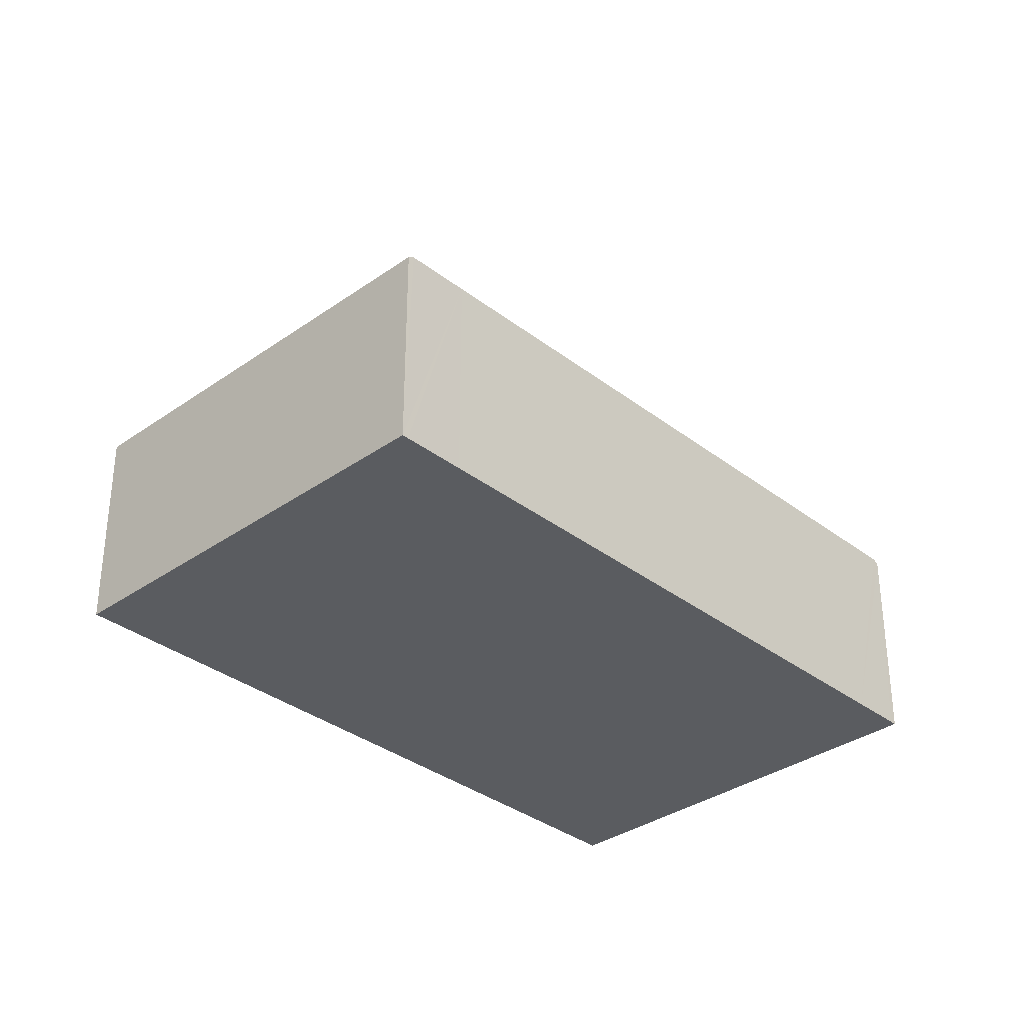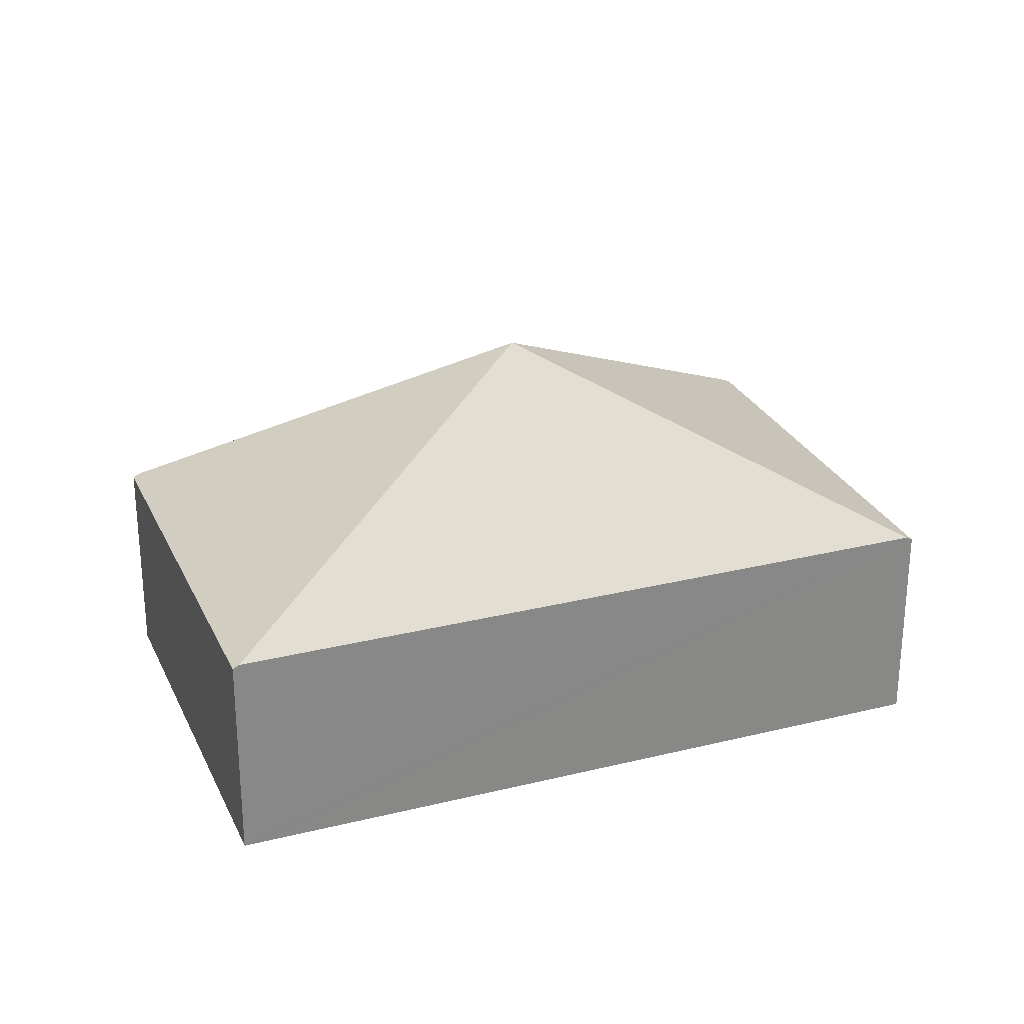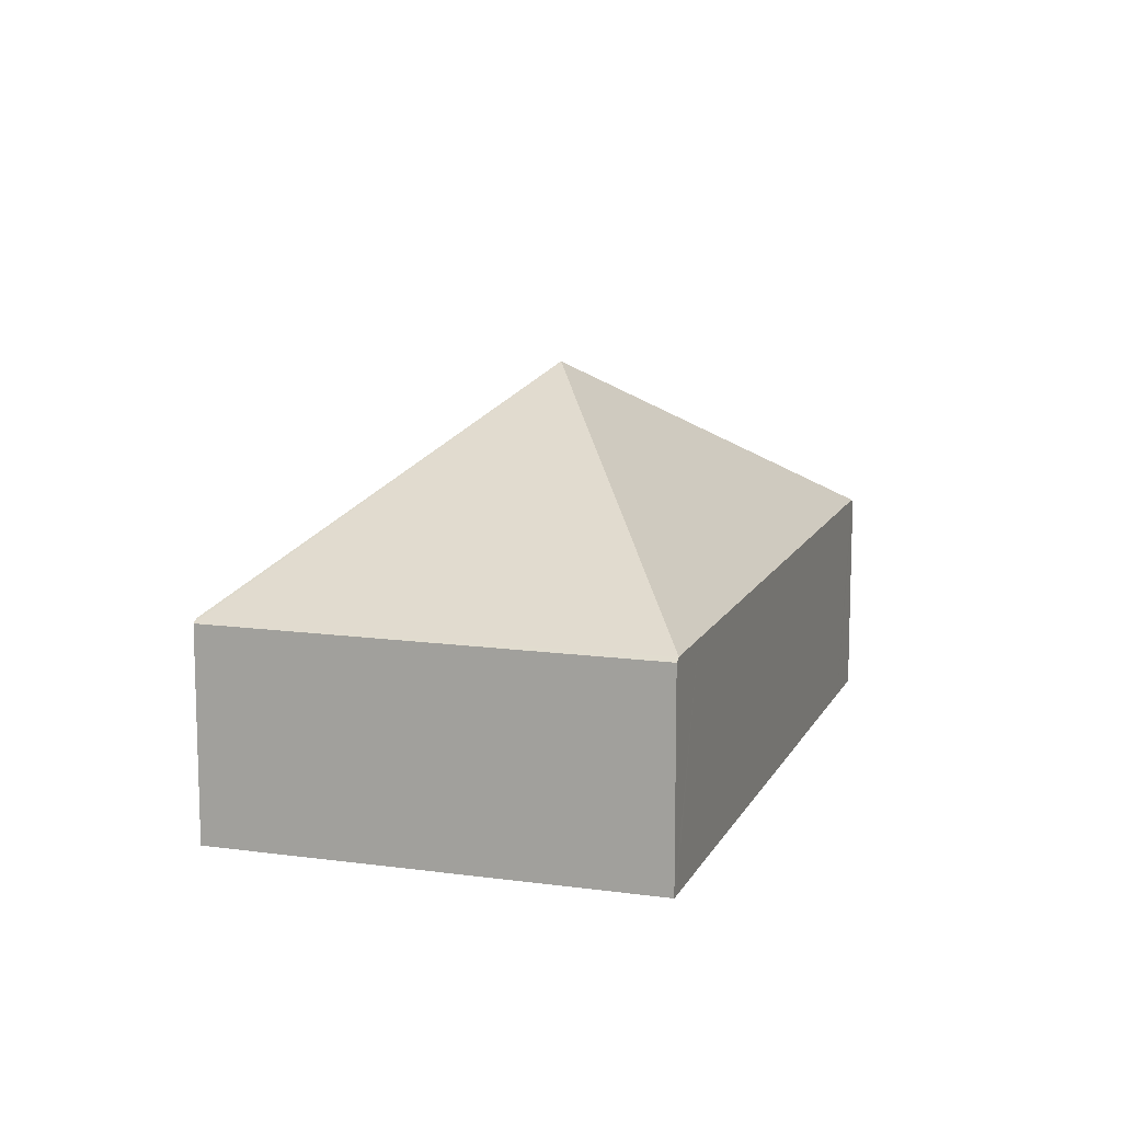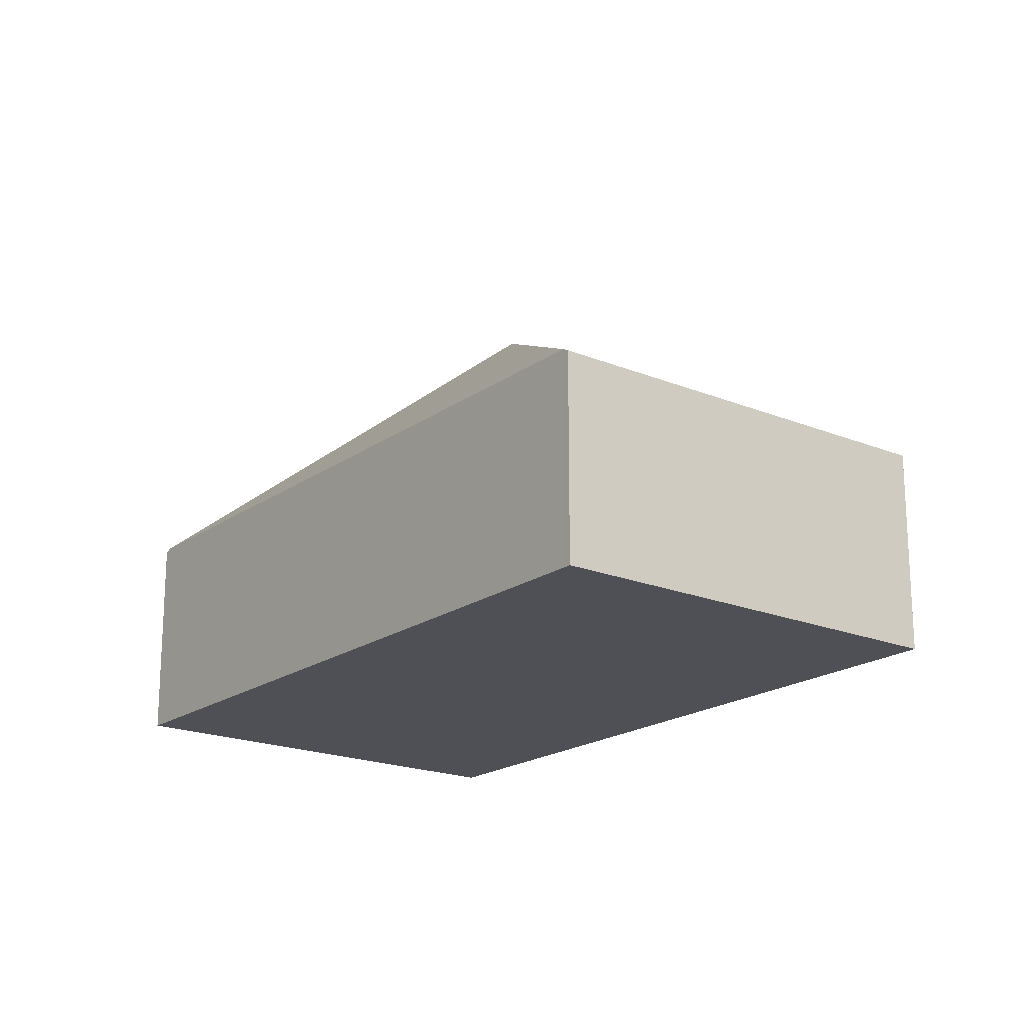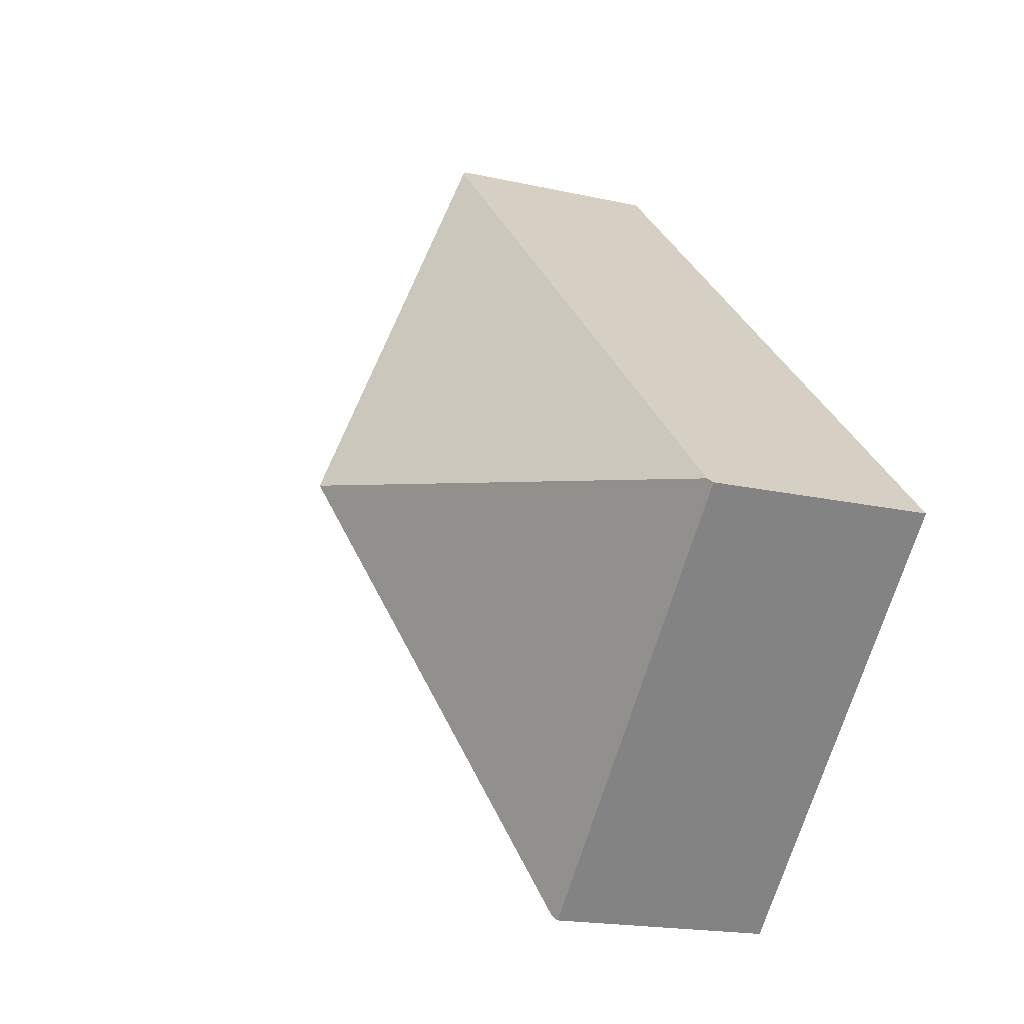
<metadata>
{"format":"obj","ext":"obj","renderer":"f3d","projection":"perspective","resolution":1024,"background":"white","views":[{"elev":-33.9,"azim":89.7,"up":"+Y"},{"elev":27.3,"azim":-65.0,"up":"+Y"},{"elev":12.3,"azim":63.9,"up":"+Y"},{"elev":-19.4,"azim":8.3,"up":"+Y"},{"elev":-17.9,"azim":-114.0,"up":"+Z"}]}
</metadata>
<code>
v  8.337 2.09 1.931
v  5.313 2.056 5.146
v  8.383 2.056 1.976
v  4.192 4.003 0.988
v  5.266 2.09 5.1
v  7.877 2.09 1.486
v  3.509 2.09 -2.746
v  3.118 2.09 -3.125
v  0 2.056 1.259e-16
v  3.071 2.056 -3.17
v  0.046 2.09 0.044
v  3.071 1.941e-16 -3.17
v  0 0 0
v  0.046 -2.694e-18 0.044
v  5.266 -3.123e-16 5.1
v  5.313 -3.151e-16 5.146
v  8.383 -1.21e-16 1.976
v  8.337 -1.182e-16 1.931
v  7.877 -9.099e-17 1.486
v  3.509 1.681e-16 -2.746
v  3.118 1.914e-16 -3.125
g defaultobject
f 1 2 3
f 2 1 4
f 2 4 5
f 6 4 1
f 4 6 7
f 4 7 8
f 9 8 10
f 8 9 4
f 4 9 11
f 11 5 4
f 12 9 10
f 9 12 13
f 13 11 9
f 11 13 5
f 5 13 14
f 5 14 15
f 5 15 2
f 2 15 16
f 16 3 2
f 3 16 17
f 17 1 3
f 1 17 6
f 6 17 18
f 6 18 19
f 6 19 7
f 7 19 20
f 7 20 8
f 8 20 10
f 10 20 21
f 10 21 12
f 15 17 16
f 17 15 14
f 17 14 18
f 18 14 19
f 19 14 20
f 20 14 13
f 20 13 12
f 20 12 21

</code>
